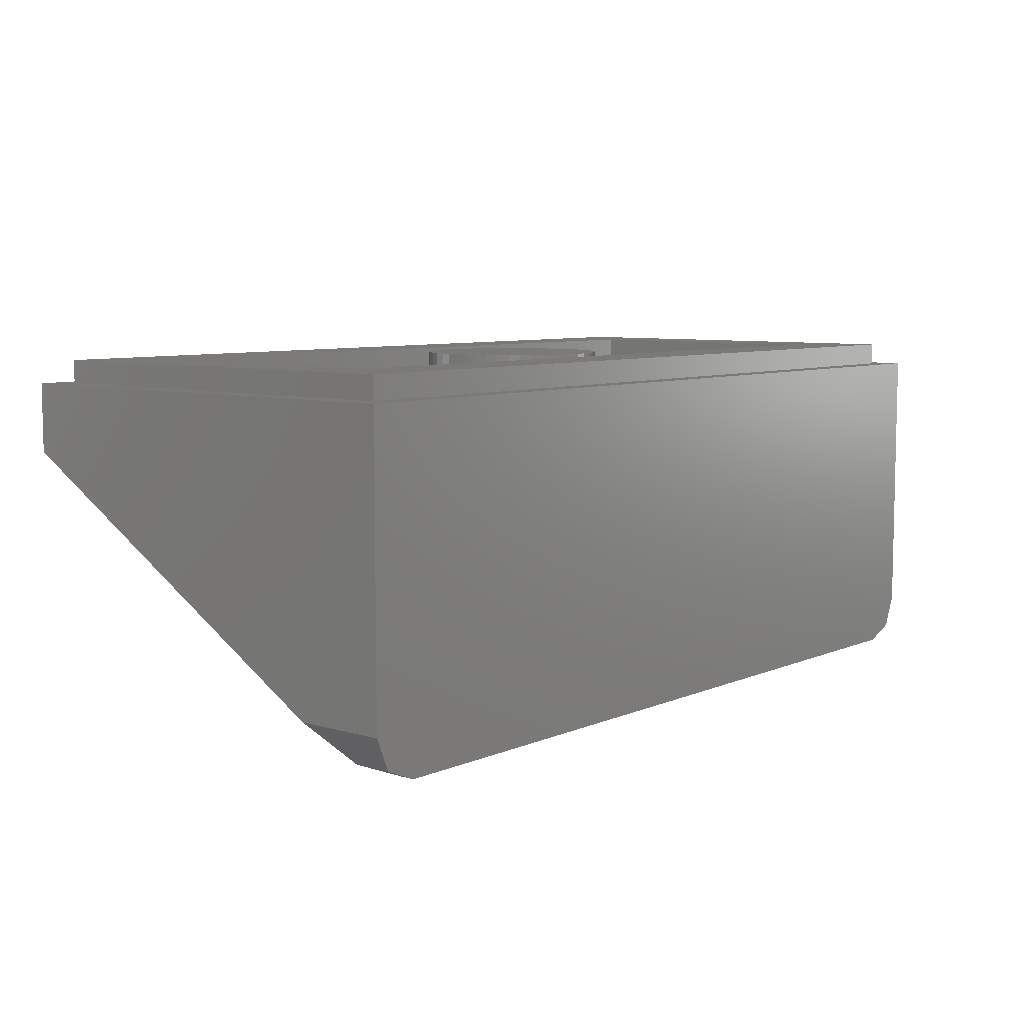
<metadata>
{"format":"stl","ext":"stl","renderer":"f3d","projection":"perspective","resolution":1024,"background":"white","views":[{"elev":7.3,"azim":-50.3,"up":"+Y"}]}
</metadata>
<code>
# stl→obj: 440 verts, 824 faces
v -4.918 -1.47 -2.217
v -5.244 -1.6 -2
v -4.918 -1.6 -2.217
v -4 -1.6 -2.4
v -4 -1.36 -2.4
v -3.082 -1.6 -2.217
v -3.082 -1.47 -2.217
v -2.756 -1.6 -2
v 3.082 -1.47 -2.217
v 2.756 -1.6 -2
v 3.082 -1.6 -2.217
v 4 -1.6 -2.4
v 4 -1.36 -2.4
v 4.918 -1.6 -2.217
v 4.918 -1.47 -2.217
v 5.244 -1.6 -2
v -6.4 -1.36 -2.4
v 6.4 -1.36 -2.4
v -6.4 -4.24 2.4
v 6.4 -4.24 2.4
v 6.4 0 2.4
v -6.4 0 2.4
v 6.4 0 -2.4
v -6.4 0 -2.4
v 7.6 0 3.6
v 7.6 -0.4 3.6
v 7.6 -0.4 -3.6
v 7.6 0 -3.6
v -7.6 0 3.6
v -7.6 -0.4 3.6
v -7.6 0 -3.6
v -7.6 -0.4 -3.6
v -8 -0.4 -4
v 8 -0.4 -4
v 8 -1.6 -4
v -8 -1.6 -4
v -0.6123 -1.913 -1.478
v -0.6123 -1.84 -1.478
v 0 -1.84 -1.6
v -1.131 -2.121 -1.131
v -1.131 -1.84 -1.131
v -1.478 -2.433 -0.6123
v -1.478 -1.84 -0.6123
v -1.6 -2.8 0
v -1.6 -1.84 0
v -1.478 -3.167 0.6123
v -1.478 -1.84 0.6123
v -1.131 -3.479 1.131
v -1.131 -1.84 1.131
v -0.6123 -3.687 1.478
v -0.6123 -1.84 1.478
v 0 -3.76 1.6
v 0 -1.84 1.6
v 0.6123 -3.687 1.478
v 0.6123 -1.84 1.478
v 1.131 -3.479 1.131
v 1.131 -1.84 1.131
v 1.478 -3.167 0.6123
v 1.478 -1.84 0.6123
v 1.6 -2.8 0
v 1.6 -1.84 0
v 1.478 -2.433 -0.6123
v 1.478 -1.84 -0.6123
v 1.131 -2.121 -1.131
v 1.131 -1.84 -1.131
v 0.6123 -1.913 -1.478
v 0.6123 -1.84 -1.478
v 0 0 0
v 1.586 0 0.2088
v 1.6 0 0
v 1.545 0 0.4141
v 1.478 0 0.6123
v 1.386 0 0.8
v 1.269 0 0.9741
v 1.131 0 1.131
v 0.9741 0 1.269
v 0.8 0 1.386
v 0.6123 0 1.478
v 0.4141 0 1.545
v 0.2088 0 1.586
v 0 0 1.6
v -0.2088 0 1.586
v -0.4141 0 1.545
v -0.6123 0 1.478
v -0.8 0 1.386
v -0.9741 0 1.269
v -1.131 0 1.131
v -1.269 0 0.9741
v -1.386 0 0.8
v -1.478 0 0.6123
v -1.545 0 0.4141
v -1.586 0 0.2088
v -1.6 0 0
v -1.586 0 -0.2088
v -1.545 0 -0.4141
v -1.478 0 -0.6123
v -1.386 0 -0.8
v -1.269 0 -0.9741
v -1.131 0 -1.131
v -0.9741 0 -1.269
v -0.8 0 -1.386
v -0.6123 0 -1.478
v -0.4141 0 -1.545
v -0.2088 0 -1.586
v 0 0 -1.6
v 0.2088 0 -1.586
v 0.4141 0 -1.545
v 0.6123 0 -1.478
v 0.8 0 -1.386
v 0.9741 0 -1.269
v 1.131 0 -1.131
v 1.269 0 -0.9741
v 1.386 0 -0.8
v 1.478 0 -0.6123
v 1.545 0 -0.4141
v 1.586 0 -0.2088
v 1.586 -1.84 0.2088
v 1.545 -1.84 0.4141
v 1.386 -1.84 0.8
v 1.269 -1.84 0.9741
v 0.9741 -1.84 1.269
v 0.8 -1.84 1.386
v 0.4141 -1.84 1.545
v 0.2088 -1.84 1.586
v -0.2088 -1.84 1.586
v -0.4141 -1.84 1.545
v -0.8 -1.84 1.386
v -0.9741 -1.84 1.269
v -1.269 -1.84 0.9741
v -1.386 -1.84 0.8
v -1.545 -1.84 0.4141
v -1.586 -1.84 0.2088
v -1.586 -1.84 -0.2088
v -1.545 -1.84 -0.4141
v -1.386 -1.84 -0.8
v -1.269 -1.84 -0.9741
v -0.9741 -1.84 -1.269
v -0.8 -1.84 -1.386
v -0.4141 -1.84 -1.545
v -0.2088 -1.84 -1.586
v 0.2088 -1.84 -1.586
v 0.4141 -1.84 -1.545
v 0.8 -1.84 -1.386
v 0.9741 -1.84 -1.269
v 1.269 -1.84 -0.9741
v 1.386 -1.84 -0.8
v 1.545 -1.84 -0.4141
v 1.586 -1.84 -0.2088
v 7.2 -6.24 4
v 7.2 -6.24 3.733
v 7.764 -6.004 3.34
v 7.764 -6.004 4
v 8 -5.44 2.4
v 8 -5.44 4
v 8 -0.4 4
v -7.764 -6.004 3.34
v -7.2 -6.24 3.733
v -7.2 -6.24 4
v -7.764 -6.004 4
v -8 -5.44 2.4
v -8 -5.44 4
v -8 -0.4 4
v -0.0688 -5.567 2.612
v -0.3246 -5.622 2.702
v -0.3456 -5.567 2.612
v -0.3246 -5.514 2.523
v -0.2645 -5.468 2.446
v -0.1747 -5.437 2.395
v -0.0688 -5.426 2.377
v 0.0371 -5.437 2.395
v 0.1269 -5.468 2.446
v 0.1869 -5.514 2.523
v 0.208 -5.567 2.612
v 0.1869 -5.622 2.702
v 0.1269 -5.667 2.779
v 0.0371 -5.698 2.83
v -0.0688 -5.708 2.848
v -0.1747 -5.698 2.83
v -0.2645 -5.667 2.779
v -0.5387 -5.667 2.778
v -0.5774 -5.567 2.612
v -0.5387 -5.468 2.447
v -0.4285 -5.384 2.307
v -0.2634 -5.328 2.214
v -0.0688 -5.308 2.181
v 0.1258 -5.328 2.214
v 0.2908 -5.384 2.307
v 0.4011 -5.468 2.447
v 0.4398 -5.567 2.612
v 0.4011 -5.667 2.778
v 0.2908 -5.751 2.918
v 0.1258 -5.807 3.011
v -0.0688 -5.827 3.044
v -0.2634 -5.807 3.011
v -0.4285 -5.751 2.918
v -0.0688 -4.853 1.422
v -0.3246 -4.907 1.512
v -0.3456 -4.853 1.422
v -0.3246 -4.799 1.332
v -0.2645 -4.753 1.256
v -0.1747 -4.723 1.205
v -0.0688 -4.712 1.187
v 0.0371 -4.723 1.205
v 0.1269 -4.753 1.256
v 0.1869 -4.799 1.332
v 0.208 -4.853 1.422
v 0.1869 -4.907 1.512
v 0.1269 -4.953 1.588
v 0.0371 -4.984 1.639
v -0.0688 -4.994 1.657
v -0.1747 -4.984 1.639
v -0.2645 -4.953 1.588
v -0.5387 -4.952 1.587
v -0.5774 -4.853 1.422
v -0.5387 -4.754 1.257
v -0.4285 -4.67 1.117
v -0.2634 -4.614 1.023
v -0.0688 -4.594 0.9902
v 0.1258 -4.614 1.023
v 0.2908 -4.67 1.117
v 0.4011 -4.754 1.257
v 0.4398 -4.853 1.422
v 0.4011 -4.952 1.587
v 0.2908 -5.036 1.727
v 0.1258 -5.093 1.821
v -0.0688 -5.112 1.854
v -0.2634 -5.093 1.821
v -0.4285 -5.036 1.727
v -1.763 -3.771 -0.3816
v -1.446 -3.992 -0.0129
v -6.101 -3.992 -0.0129
v -5.784 -3.771 -0.3816
v -1.763 -2.192 -3.013
v -1.446 -2.039 -3.268
v -5.784 -2.192 -3.013
v -6.101 -2.039 -3.268
v -4.788 -5.654 2.756
v -5.486 -5.654 2.756
v -5.486 -5.247 2.078
v -4.788 -5.247 2.078
v -4.5 -5.822 3.037
v -5.775 -5.822 3.037
v -5.775 -5.078 1.797
v -4.5 -5.078 1.797
v 6.19 -5.826 3.043
v 1.351 -5.826 3.043
v 1.623 -5.652 2.753
v 5.918 -5.652 2.753
v 1.351 -4.644 1.073
v 1.623 -4.867 1.445
v 6.19 -4.644 1.073
v 5.918 -4.867 1.445
v -2.287 -3.589 -0.6848
v -5.529 -3.589 -0.6848
v -5.529 -3.46 -0.9
v -2.287 -3.46 -0.9
v -4.138 -3.282 -1.197
v -5.521 -3.282 -1.197
v -5.521 -3.161 -1.399
v -4.138 -3.161 -1.399
v -3.205 -3.039 -1.601
v -5.533 -3.039 -1.601
v -5.533 -2.914 -1.81
v -3.205 -2.914 -1.81
v -2.994 -2.579 -2.368
v -5.533 -2.579 -2.368
v -5.533 -2.454 -2.576
v -2.994 -2.454 -2.576
v 6.604 -5.983 3.305
v 1.051 -5.983 3.305
v 1.051 -4.478 0.796
v 6.604 -4.478 0.796
v -1.035 -1.848 -3.587
v -1.035 -4.186 0.31
v -6.588 -1.848 -3.587
v -6.588 -4.186 0.31
v -7.406 -1.721 -3.799
v 0 -1.721 -3.799
v 0.7794 -1.848 -3.586
v -0.7634 -1.848 -3.586
v 1.07 -1.848 -3.587
v 7.465 -1.721 -3.799
v 6.623 -1.848 -3.587
v 7.223 -5.981 3.302
v 6.843 -5.981 3.302
v 6.843 -1.85 -3.584
v 7.223 -1.85 -3.584
v 7.465 -6.107 3.511
v -6.827 -5.981 3.302
v -7.207 -5.981 3.302
v -7.207 -1.85 -3.584
v -6.827 -1.85 -3.584
v -7.465 -6.107 3.511
v -6.588 -5.983 3.305
v -1.055 -4.389 0.6479
v -6.529 -4.389 0.6479
v -6.529 -4.29 0.4842
v -1.055 -4.29 0.4842
v 6.564 -4.389 0.6479
v 1.091 -4.389 0.6479
v 1.091 -4.29 0.4842
v 6.564 -4.29 0.4842
v -6.588 -4.478 0.796
v -1.035 -4.478 0.796
v 6.604 -4.186 0.31
v -0.7634 -5.982 3.304
v -1.035 -5.983 3.305
v -0.7634 -4.278 0.4633
v 0.7794 -5.982 3.304
v 0.7794 -4.278 0.4633
v 1.051 -4.186 0.31
v 0 -6.107 3.511
v -3.164 -5.694 2.823
v -4.037 -5.694 2.823
v -4.037 -5.265 2.108
v -3.164 -5.265 2.108
v -3.164 -5.097 1.828
v -4.037 -5.097 1.828
v -4.037 -4.844 1.407
v -3.164 -4.844 1.407
v -4.23 -4.664 1.106
v -2.972 -4.664 1.106
v -4.23 -5.825 3.042
v -2.972 -5.825 3.042
v -1.628 -5.694 2.823
v -2.5 -5.694 2.823
v -2.5 -5.265 2.108
v -1.628 -5.265 2.108
v -1.628 -5.097 1.828
v -2.5 -5.097 1.828
v -2.5 -4.844 1.407
v -1.628 -4.844 1.407
v -2.693 -4.664 1.106
v -1.435 -4.664 1.106
v -2.693 -5.825 3.042
v -1.435 -5.825 3.042
v 5.609 -5.513 2.522
v 1.893 -5.513 2.522
v 1.893 -5.426 2.377
v 5.609 -5.426 2.377
v 5.609 -5.298 2.163
v 1.893 -5.298 2.163
v 1.893 -5.211 2.018
v 5.609 -5.211 2.018
v 5.609 -5.083 1.804
v 1.893 -5.083 1.804
v 1.893 -4.996 1.659
v 5.609 -4.996 1.659
v -0.3196 -4.024 0.0403
v -0.3466 -3.955 -0.0749
v 0.008 -3.955 -0.0749
v -0.2427 -4.083 0.138
v 0.3626 -3.955 -0.0749
v 0.3356 -4.024 0.0403
v 0.2588 -4.083 0.138
v 0.1437 -4.122 0.2032
v 0.008 -4.136 0.2262
v -0.1277 -4.122 0.2032
v 0.008 -2.194 -3.01
v -0.3466 -2.194 -3.01
v -0.3196 -2.125 -3.125
v -0.2427 -2.066 -3.223
v -0.1277 -2.027 -3.288
v 0.008 -2.013 -3.311
v 0.1437 -2.027 -3.288
v 0.2588 -2.066 -3.223
v 0.3356 -2.125 -3.125
v 0.3626 -2.194 -3.01
v 0.2823 -3.887 -0.1887
v -0.2663 -3.887 -0.1887
v -0.2663 -3.671 -0.5481
v 0.2823 -3.671 -0.5481
v 0.2823 -3.535 -0.7758
v -0.2663 -3.535 -0.7758
v -0.2663 -3.319 -1.135
v 0.2823 -3.319 -1.135
v 0.2823 -3.182 -1.363
v -0.2663 -3.182 -1.363
v -0.2663 -2.967 -1.722
v 0.2823 -2.967 -1.722
v 0.2823 -2.83 -1.95
v -0.2663 -2.83 -1.95
v -0.2663 -2.614 -2.309
v 0.2823 -2.614 -2.309
v 0.2823 -2.478 -2.537
v -0.2663 -2.478 -2.537
v -0.2663 -2.262 -2.896
v 0.2823 -2.262 -2.896
v 6.059 -3.511 -0.8149
v 5.17 -3.511 -0.8149
v 5.17 -3.088 -1.52
v 6.059 -3.088 -1.52
v 6.059 -2.904 -1.826
v 5.17 -2.904 -1.826
v 5.17 -2.677 -2.205
v 6.059 -2.677 -2.205
v 6.059 -2.464 -2.56
v 5.17 -2.464 -2.56
v 5.17 -2.237 -2.939
v 6.059 -2.237 -2.939
v 5.016 -3.65 -0.5833
v 6.213 -3.65 -0.5833
v 5.016 -2.029 -3.284
v 6.213 -2.029 -3.284
v 4.503 -3.511 -0.8149
v 3.614 -3.511 -0.8149
v 3.614 -3.088 -1.52
v 4.503 -3.088 -1.52
v 4.503 -2.904 -1.826
v 3.614 -2.904 -1.826
v 3.614 -2.677 -2.205
v 4.503 -2.677 -2.205
v 4.503 -2.464 -2.56
v 3.614 -2.464 -2.56
v 3.614 -2.237 -2.939
v 4.503 -2.237 -2.939
v 3.46 -3.65 -0.5833
v 4.657 -3.65 -0.5833
v 3.46 -2.029 -3.284
v 4.657 -2.029 -3.284
v 3.102 -2.008 -3.32
v 2.945 -4.186 0.31
v 4.596 -4.186 0.31
v 2.945 -3.961 -0.0651
v 4.596 -3.961 -0.0651
v 2.852 -3.513 -0.8122
v 2.096 -3.513 -0.8122
v 2.096 -3.077 -1.539
v 2.852 -3.077 -1.539
v 3.102 -3.652 -0.5804
v 1.827 -3.652 -0.5804
v 1.827 -2.918 -1.804
v 3.102 -2.918 -1.804
v 2.953 -2.5 -2.5
v 1.994 -2.5 -2.5
v 1.994 -2.113 -3.145
v 2.953 -2.113 -3.145
v 3.102 -2.585 -2.358
v 1.827 -2.585 -2.358
v 1.827 -2.008 -3.32
f 1 2 3
f 3 4 5
f 5 1 3
f 4 6 7
f 7 5 4
f 6 8 7
f 3 2 8
f 8 6 3
f 3 6 4
f 9 10 11
f 11 12 13
f 13 9 11
f 12 14 15
f 15 13 12
f 14 16 15
f 11 10 16
f 16 14 11
f 12 11 14
f 2 1 17
f 5 17 1
f 10 9 7
f 7 8 10
f 9 13 5
f 5 7 9
f 15 18 13
f 16 18 15
f 2 17 19
f 8 2 19
f 20 10 8
f 8 19 20
f 20 18 16
f 20 16 10
f 21 20 19
f 19 22 21
f 17 18 23
f 23 24 17
f 20 21 23
f 23 18 20
f 19 17 24
f 24 22 19
f 25 26 27
f 27 28 25
f 29 30 26
f 26 25 29
f 31 32 30
f 30 29 31
f 28 27 32
f 32 31 28
f 23 21 25
f 25 28 23
f 22 24 31
f 31 29 22
f 24 23 28
f 28 31 24
f 21 22 29
f 29 25 21
f 33 32 27
f 27 34 33
f 34 35 36
f 36 33 34
f 37 38 39
f 37 40 41
f 41 38 37
f 40 42 43
f 43 41 40
f 42 44 45
f 45 43 42
f 44 46 47
f 47 45 44
f 46 48 49
f 49 47 46
f 48 50 51
f 51 49 48
f 50 52 53
f 53 51 50
f 52 54 55
f 55 53 52
f 54 56 57
f 57 55 54
f 56 58 59
f 59 57 56
f 58 60 61
f 61 59 58
f 60 62 63
f 63 61 60
f 62 64 65
f 65 63 62
f 64 66 67
f 67 65 64
f 67 66 39
f 68 69 70
f 68 71 69
f 68 72 71
f 68 73 72
f 68 74 73
f 68 75 74
f 68 76 75
f 68 77 76
f 68 78 77
f 68 79 78
f 68 80 79
f 68 81 80
f 68 82 81
f 68 83 82
f 68 84 83
f 68 85 84
f 68 86 85
f 68 87 86
f 68 88 87
f 68 89 88
f 68 90 89
f 68 91 90
f 68 92 91
f 68 93 92
f 68 94 93
f 68 95 94
f 68 96 95
f 68 97 96
f 68 98 97
f 68 99 98
f 68 100 99
f 68 101 100
f 68 102 101
f 68 103 102
f 68 104 103
f 68 105 104
f 68 106 105
f 68 107 106
f 68 108 107
f 68 109 108
f 68 110 109
f 68 111 110
f 68 112 111
f 68 113 112
f 68 114 113
f 68 115 114
f 68 116 115
f 68 70 116
f 69 61 70
f 61 69 117
f 71 117 69
f 117 71 118
f 72 118 71
f 118 72 59
f 73 59 72
f 59 73 119
f 74 119 73
f 119 74 120
f 75 120 74
f 120 75 57
f 76 57 75
f 57 76 121
f 77 121 76
f 121 77 122
f 78 122 77
f 122 78 55
f 79 55 78
f 55 79 123
f 80 123 79
f 123 80 124
f 81 124 80
f 124 81 53
f 82 53 81
f 53 82 125
f 83 125 82
f 125 83 126
f 84 126 83
f 126 84 51
f 85 51 84
f 51 85 127
f 86 127 85
f 127 86 128
f 87 128 86
f 128 87 49
f 88 49 87
f 49 88 129
f 89 129 88
f 129 89 130
f 90 130 89
f 130 90 47
f 91 47 90
f 47 91 131
f 92 131 91
f 131 92 132
f 93 132 92
f 132 93 45
f 94 45 93
f 45 94 133
f 95 133 94
f 133 95 134
f 96 134 95
f 134 96 43
f 97 43 96
f 43 97 135
f 98 135 97
f 135 98 136
f 99 136 98
f 136 99 41
f 100 41 99
f 41 100 137
f 101 137 100
f 137 101 138
f 102 138 101
f 138 102 38
f 103 38 102
f 38 103 139
f 104 139 103
f 139 104 140
f 105 140 104
f 140 105 39
f 106 39 105
f 39 106 141
f 107 141 106
f 141 107 142
f 108 142 107
f 142 108 67
f 109 67 108
f 67 109 143
f 110 143 109
f 143 110 144
f 111 144 110
f 144 111 65
f 112 65 111
f 65 112 145
f 113 145 112
f 145 113 146
f 114 146 113
f 146 114 63
f 115 63 114
f 63 115 147
f 116 147 115
f 147 116 148
f 70 148 116
f 148 70 61
f 149 150 151
f 151 152 149
f 152 151 153
f 153 154 152
f 155 154 153
f 153 35 155
f 35 34 155
f 149 152 154
f 156 157 158
f 158 159 156
f 160 156 159
f 159 161 160
f 160 161 162
f 162 36 160
f 33 36 162
f 159 158 161
f 158 157 150
f 150 149 158
f 161 158 149
f 149 154 161
f 162 161 154
f 154 155 162
f 27 26 155
f 155 34 27
f 162 155 26
f 26 30 162
f 33 162 30
f 30 32 33
f 163 164 165
f 165 166 163
f 163 166 167
f 167 168 163
f 163 168 169
f 169 170 163
f 163 170 171
f 171 172 163
f 163 172 173
f 173 174 163
f 163 174 175
f 175 176 163
f 163 176 177
f 177 178 163
f 163 178 179
f 179 164 163
f 165 164 180
f 180 181 165
f 166 165 181
f 181 182 166
f 167 166 182
f 182 183 167
f 168 167 183
f 183 184 168
f 169 168 184
f 184 185 169
f 170 169 185
f 185 186 170
f 171 170 186
f 186 187 171
f 172 171 187
f 187 188 172
f 173 172 188
f 188 189 173
f 174 173 189
f 189 190 174
f 175 174 190
f 190 191 175
f 176 175 191
f 191 192 176
f 177 176 192
f 192 193 177
f 178 177 193
f 193 194 178
f 179 178 194
f 194 195 179
f 164 179 195
f 195 180 164
f 196 197 198
f 198 199 196
f 196 199 200
f 200 201 196
f 196 201 202
f 202 203 196
f 196 203 204
f 204 205 196
f 196 205 206
f 206 207 196
f 196 207 208
f 208 209 196
f 196 209 210
f 210 211 196
f 196 211 212
f 212 197 196
f 198 197 213
f 213 214 198
f 199 198 214
f 214 215 199
f 200 199 215
f 215 216 200
f 201 200 216
f 216 217 201
f 202 201 217
f 217 218 202
f 203 202 218
f 218 219 203
f 204 203 219
f 219 220 204
f 205 204 220
f 220 221 205
f 206 205 221
f 221 222 206
f 207 206 222
f 222 223 207
f 208 207 223
f 223 224 208
f 209 208 224
f 224 225 209
f 210 209 225
f 225 226 210
f 211 210 226
f 226 227 211
f 212 211 227
f 227 228 212
f 197 212 228
f 228 213 197
f 229 230 231
f 231 232 229
f 233 234 230
f 230 229 233
f 235 236 234
f 234 233 235
f 232 231 236
f 236 235 232
f 237 238 239
f 239 240 237
f 241 242 238
f 238 237 241
f 242 243 239
f 239 238 242
f 243 244 240
f 240 239 243
f 244 241 237
f 237 240 244
f 245 246 247
f 247 248 245
f 246 249 250
f 250 247 246
f 249 251 252
f 252 250 249
f 251 245 248
f 248 252 251
f 253 254 255
f 255 256 253
f 257 258 259
f 259 260 257
f 261 262 263
f 263 264 261
f 265 266 267
f 267 268 265
f 269 270 246
f 246 245 269
f 270 271 249
f 249 246 270
f 271 272 251
f 251 249 271
f 272 269 245
f 245 251 272
f 273 274 230
f 230 234 273
f 275 273 234
f 234 236 275
f 231 230 274
f 274 276 231
f 276 275 236
f 236 231 276
f 273 275 277
f 277 278 273
f 279 280 278
f 278 281 279
f 280 273 278
f 282 283 281
f 281 278 282
f 284 285 286
f 286 287 284
f 285 284 288
f 288 269 285
f 289 290 291
f 291 292 289
f 292 291 277
f 277 275 292
f 293 277 291
f 291 290 293
f 284 287 282
f 282 288 284
f 282 287 286
f 286 283 282
f 293 290 289
f 289 294 293
f 295 296 297
f 297 298 295
f 299 300 301
f 301 302 299
f 303 296 295
f 295 304 303
f 297 276 274
f 274 298 297
f 271 300 299
f 299 272 271
f 299 302 305
f 305 272 299
f 303 276 297
f 297 296 303
f 306 307 304
f 304 308 306
f 271 270 309
f 309 310 271
f 279 281 311
f 311 310 279
f 274 273 280
f 280 308 274
f 310 311 301
f 301 300 310
f 271 310 300
f 298 274 308
f 308 295 298
f 304 295 308
f 312 306 309
f 309 270 312
f 312 270 269
f 269 288 312
f 312 307 306
f 294 307 312
f 312 293 294
f 303 294 289
f 289 292 303
f 276 292 275
f 303 292 276
f 309 306 193
f 193 192 309
f 309 192 191
f 309 191 190
f 309 190 189
f 306 194 193
f 306 195 194
f 306 180 195
f 306 181 180
f 185 226 225
f 225 186 185
f 184 227 226
f 226 185 184
f 186 225 224
f 224 187 186
f 187 224 223
f 223 188 187
f 188 223 222
f 222 189 188
f 183 228 227
f 227 184 183
f 182 213 228
f 228 183 182
f 181 214 213
f 213 182 181
f 221 220 310
f 222 221 310
f 189 222 310
f 310 309 189
f 215 308 216
f 214 308 215
f 308 214 181
f 181 306 308
f 216 308 217
f 218 217 308
f 308 310 218
f 220 219 310
f 219 218 310
f 269 272 285
f 285 272 305
f 305 286 285
f 305 283 286
f 313 314 315
f 315 316 313
f 317 318 319
f 319 320 317
f 319 321 322
f 322 320 319
f 316 315 318
f 318 317 316
f 323 314 313
f 313 324 323
f 324 313 316
f 317 320 322
f 322 324 317
f 321 319 318
f 318 323 321
f 323 315 314
f 323 318 315
f 324 316 317
f 325 326 327
f 327 328 325
f 329 330 331
f 331 332 329
f 331 333 334
f 334 332 331
f 328 327 330
f 330 329 328
f 335 326 325
f 325 336 335
f 336 325 328
f 329 332 334
f 334 336 329
f 333 331 330
f 330 335 333
f 335 327 326
f 335 330 327
f 336 328 329
f 335 324 322
f 322 333 335
f 304 334 333
f 333 303 304
f 333 322 303
f 322 321 303
f 303 321 244
f 244 243 303
f 294 303 243
f 243 242 294
f 241 244 321
f 321 323 241
f 336 334 304
f 304 307 336
f 307 335 336
f 307 324 335
f 323 324 307
f 307 294 323
f 241 323 294
f 294 242 241
f 337 338 339
f 339 340 337
f 341 342 343
f 343 344 341
f 345 346 347
f 347 348 345
f 247 338 337
f 337 248 247
f 347 250 252
f 252 348 347
f 344 343 346
f 346 345 344
f 340 339 342
f 342 341 340
f 248 337 340
f 248 340 341
f 341 252 248
f 341 344 252
f 344 345 252
f 345 348 252
f 250 347 346
f 346 247 250
f 247 339 338
f 247 342 339
f 247 343 342
f 247 346 343
f 232 254 253
f 253 229 232
f 253 256 233
f 233 229 253
f 232 255 254
f 255 258 257
f 257 256 255
f 259 262 261
f 261 260 259
f 260 261 256
f 256 257 260
f 263 266 265
f 265 264 263
f 264 265 233
f 233 256 264
f 256 261 264
f 265 268 233
f 267 235 233
f 233 268 267
f 266 235 267
f 263 235 266
f 262 235 263
f 235 262 259
f 259 232 235
f 258 255 232
f 232 259 258
f 349 350 351
f 351 352 349
f 351 353 354
f 354 355 351
f 351 355 356
f 356 357 351
f 351 357 358
f 358 352 351
f 359 360 361
f 361 362 359
f 359 362 363
f 363 364 359
f 359 364 365
f 365 366 359
f 359 366 367
f 367 368 359
f 369 370 371
f 371 372 369
f 373 374 375
f 375 376 373
f 377 378 379
f 379 380 377
f 381 382 383
f 383 384 381
f 385 386 387
f 387 388 385
f 384 383 386
f 386 385 384
f 380 379 382
f 382 381 380
f 376 375 378
f 378 377 376
f 372 371 374
f 374 373 372
f 350 370 369
f 369 351 350
f 351 369 353
f 387 360 359
f 359 388 387
f 388 359 368
f 353 369 372
f 350 371 370
f 350 374 371
f 350 375 374
f 350 378 375
f 379 378 350
f 350 360 379
f 386 360 387
f 383 360 386
f 382 360 383
f 379 360 382
f 385 388 368
f 384 385 368
f 381 384 368
f 380 381 368
f 368 353 380
f 353 377 380
f 353 376 377
f 353 373 376
f 353 372 373
f 364 280 279
f 279 365 364
f 366 365 279
f 367 366 279
f 368 367 279
f 363 280 364
f 362 280 363
f 361 280 362
f 360 280 361
f 353 368 279
f 279 310 353
f 280 360 350
f 350 308 280
f 310 308 357
f 357 356 310
f 310 356 355
f 310 355 354
f 310 354 353
f 308 358 357
f 308 352 358
f 308 349 352
f 308 350 349
f 389 390 391
f 391 392 389
f 393 394 395
f 395 396 393
f 397 398 399
f 399 400 397
f 401 390 389
f 389 402 401
f 392 391 394
f 394 393 392
f 396 395 398
f 398 397 396
f 399 403 404
f 404 400 399
f 397 400 404
f 396 397 404
f 393 396 404
f 404 402 393
f 402 392 393
f 402 389 392
f 401 391 390
f 401 394 391
f 395 394 401
f 401 403 395
f 398 403 399
f 395 403 398
f 405 406 407
f 407 408 405
f 409 410 411
f 411 412 409
f 413 414 415
f 415 416 413
f 417 406 405
f 405 418 417
f 408 407 410
f 410 409 408
f 412 411 414
f 414 413 412
f 415 419 420
f 420 416 415
f 413 416 420
f 412 413 420
f 409 412 420
f 420 418 409
f 418 408 409
f 418 405 408
f 417 407 406
f 417 410 407
f 411 410 417
f 417 419 411
f 414 419 415
f 411 419 414
f 401 418 420
f 420 403 401
f 403 283 404
f 283 403 420
f 420 281 283
f 281 420 419
f 419 421 281
f 402 404 283
f 283 305 402
f 301 311 422
f 422 302 301
f 302 423 305
f 302 422 423
f 423 422 424
f 424 425 423
f 426 427 428
f 428 429 426
f 430 431 427
f 427 426 430
f 431 432 428
f 428 427 431
f 432 433 429
f 429 428 432
f 433 430 426
f 426 429 433
f 434 435 436
f 436 437 434
f 438 439 435
f 435 434 438
f 439 440 436
f 436 435 439
f 440 421 437
f 437 436 440
f 421 438 434
f 434 437 421
f 424 422 311
f 311 431 424
f 424 431 430
f 424 430 417
f 417 425 424
f 425 417 418
f 425 418 401
f 401 305 425
f 305 401 402
f 305 423 425
f 433 432 439
f 439 438 433
f 440 281 421
f 438 421 419
f 433 438 419
f 419 417 433
f 430 433 417
f 432 431 311
f 311 281 432
f 432 281 439
f 439 281 440
f 156 36 277
f 277 293 156
f 288 282 35
f 35 151 288
f 278 277 36
f 36 35 278
f 282 278 35
f 150 288 151
f 312 288 150
f 150 157 312
f 312 157 293
f 293 157 156
f 153 151 35
f 156 160 36

</code>
